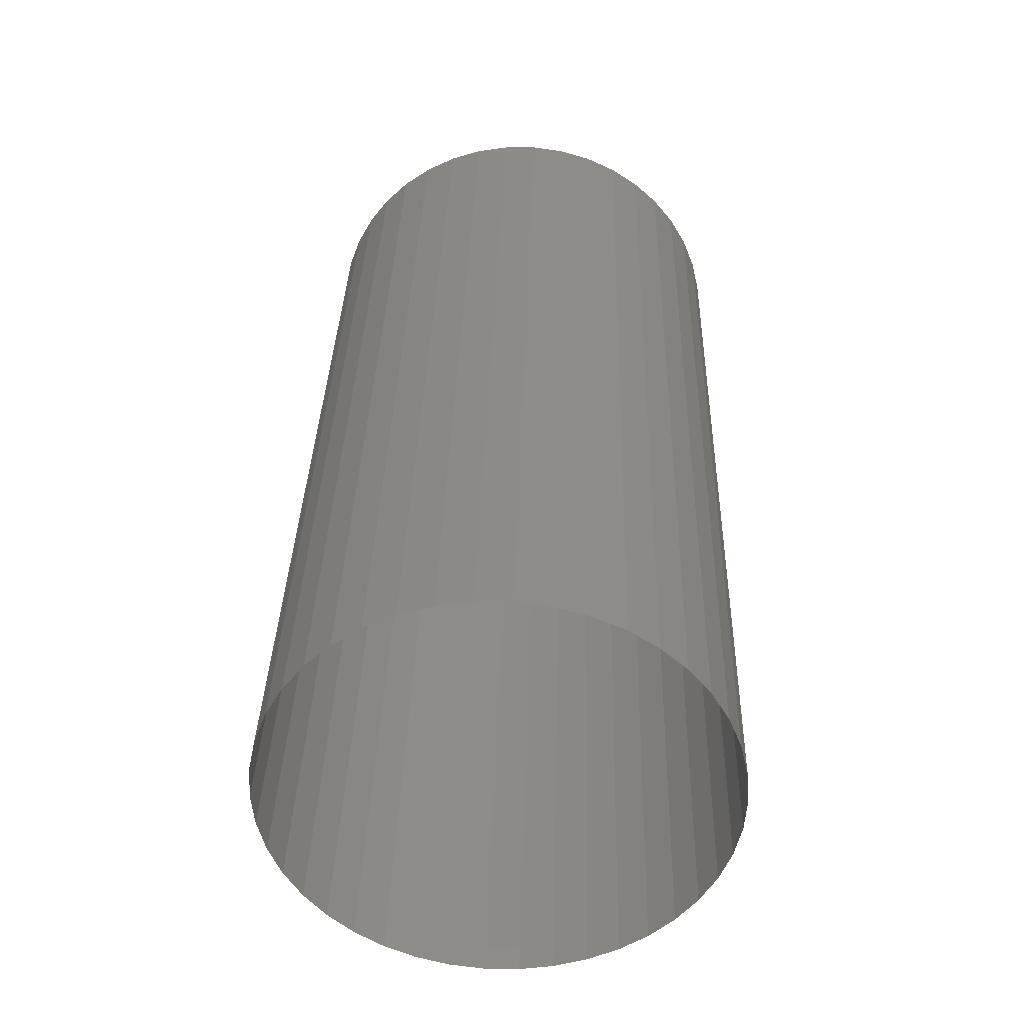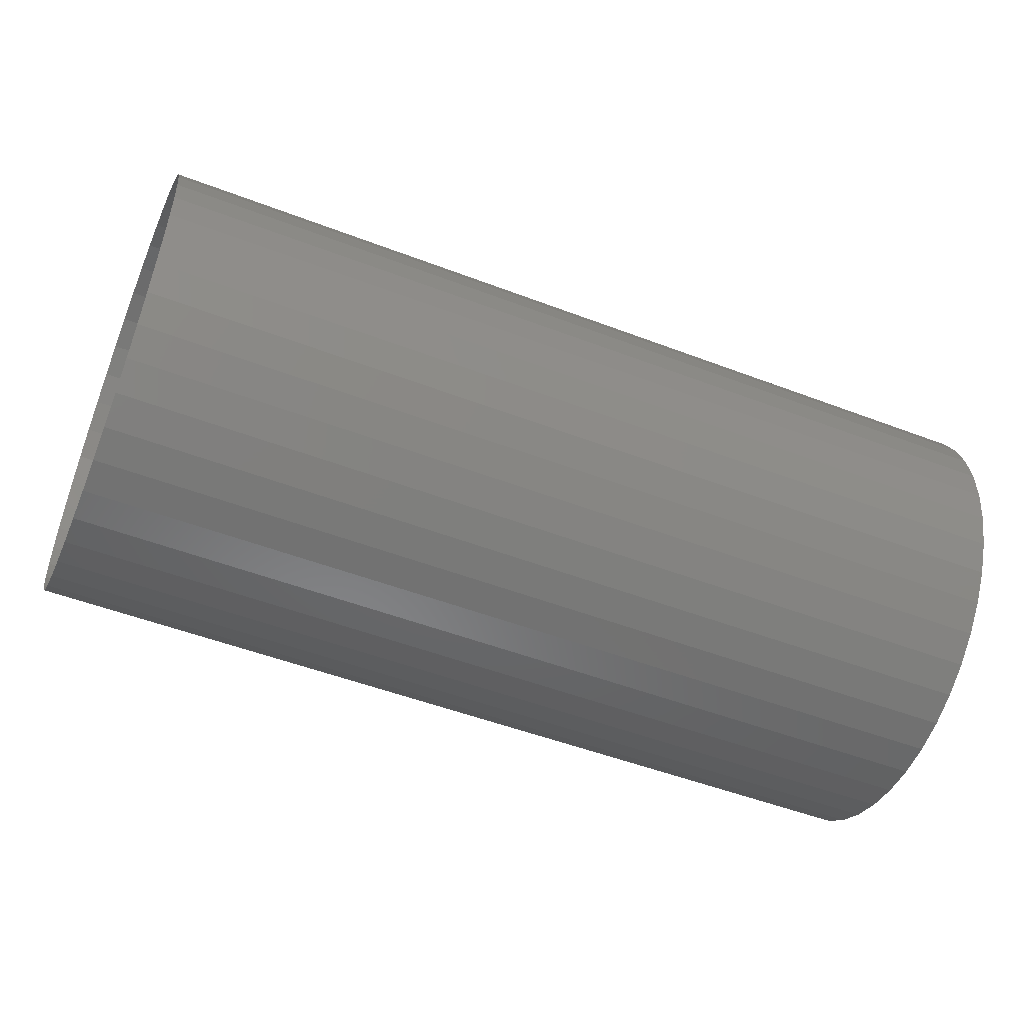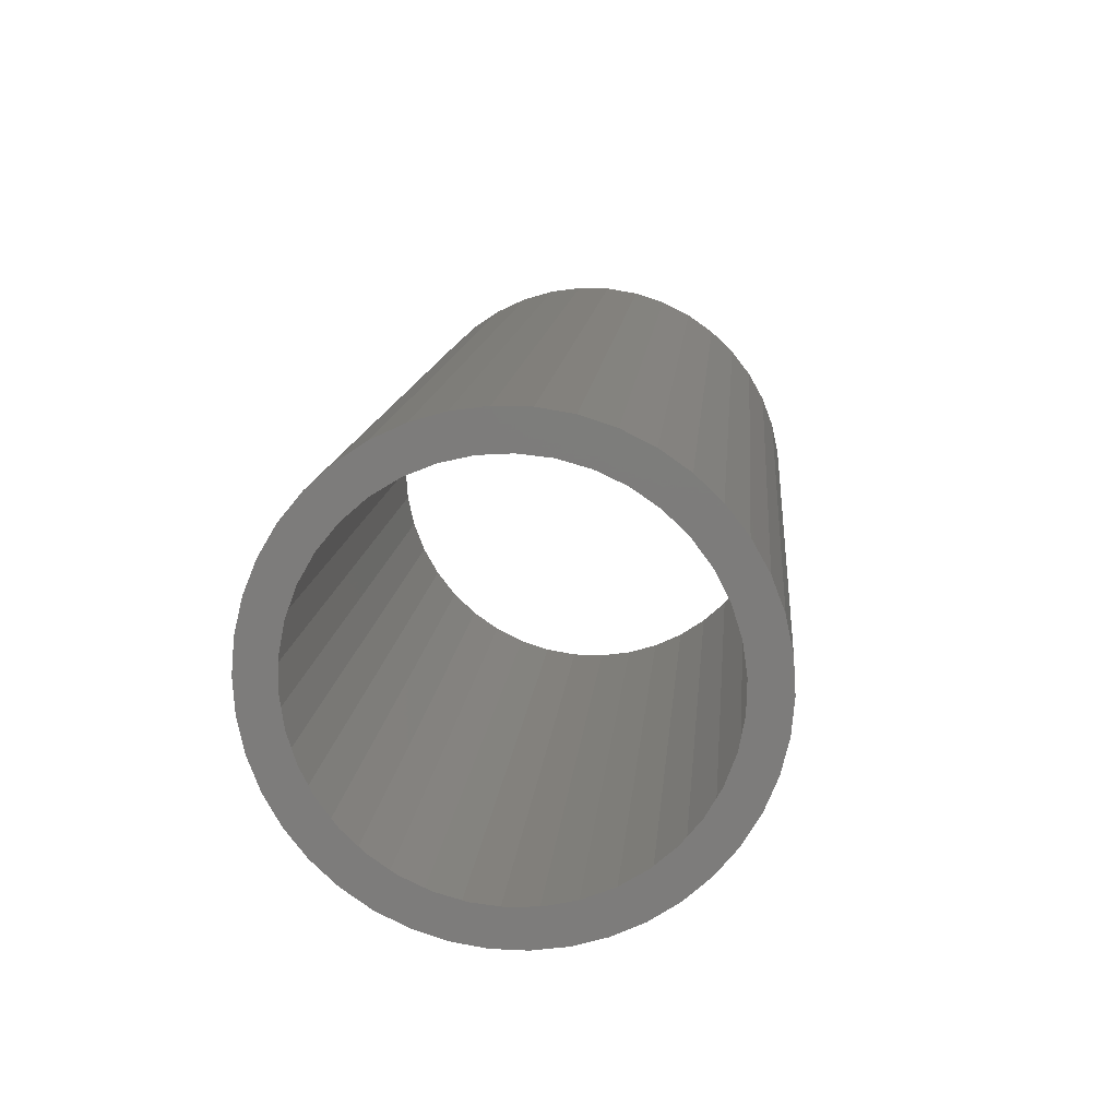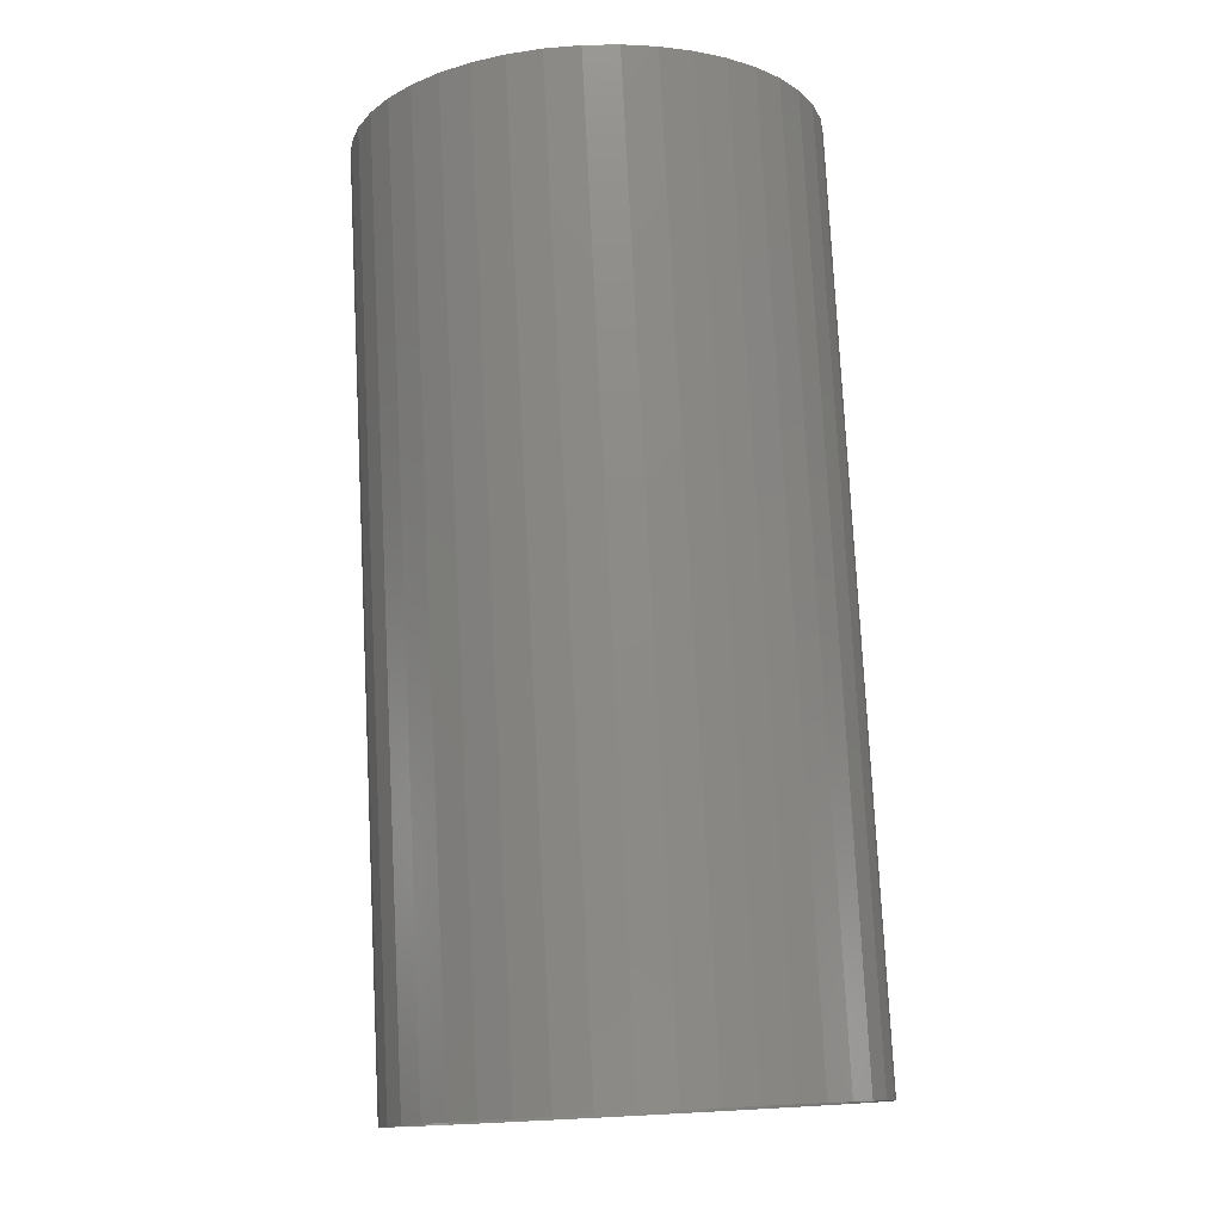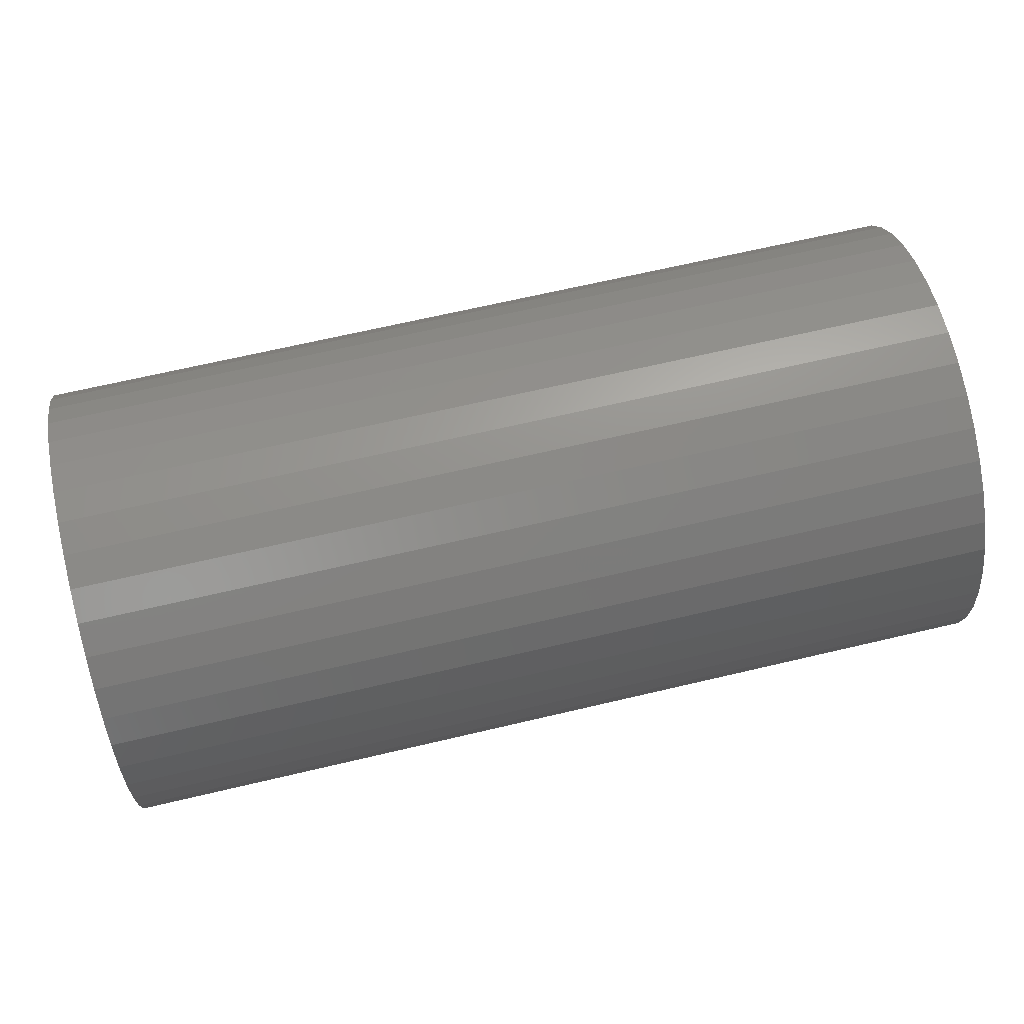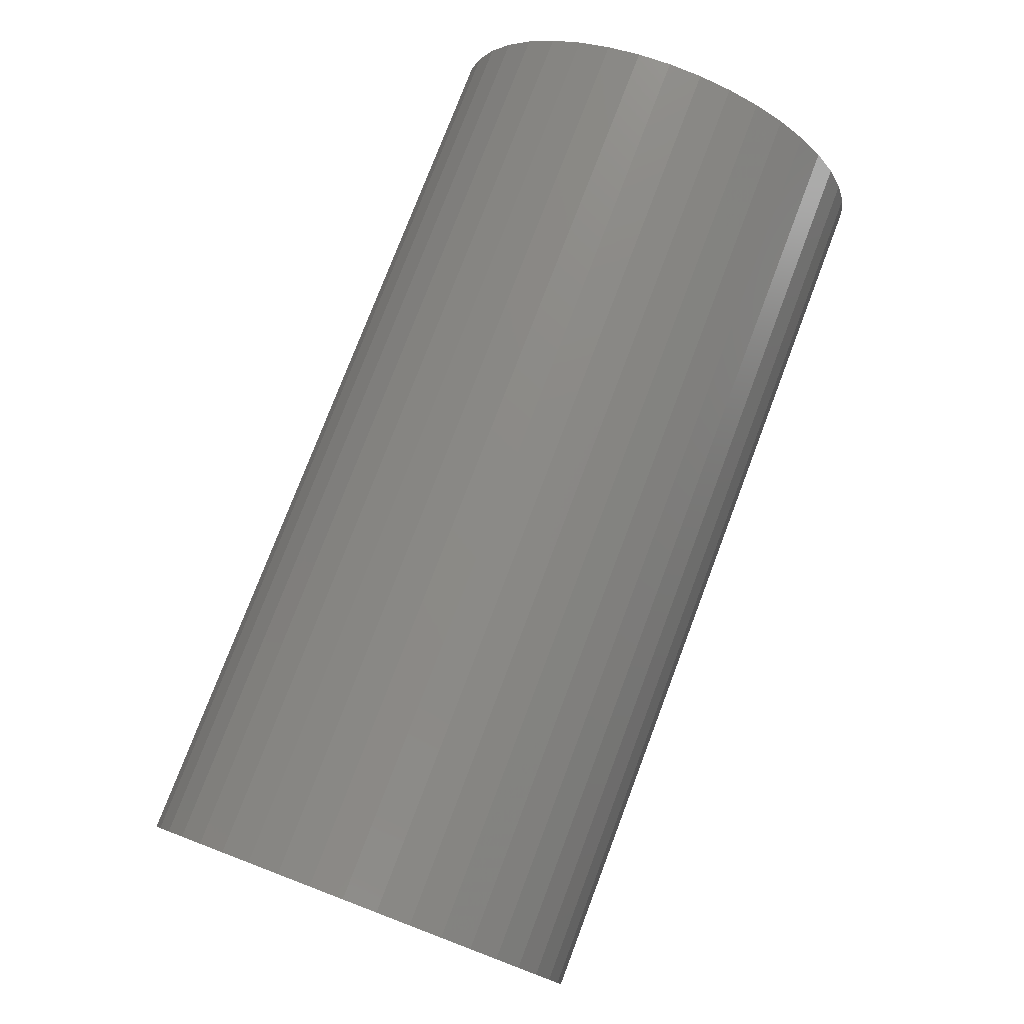
<metadata>
{"format":"stl","ext":"stl","renderer":"f3d","projection":"perspective","resolution":1024,"background":"white","views":[{"elev":35.1,"azim":91.6,"up":"+Y"},{"elev":-50.9,"azim":157.4,"up":"+Z"},{"elev":13.0,"azim":-85.1,"up":"+Y"},{"elev":77.4,"azim":87.1,"up":"+Z"},{"elev":67.2,"azim":-13.3,"up":"+Z"},{"elev":77.0,"azim":-69.2,"up":"+Z"}]}
</metadata>
<code>
# stl→obj: 122 verts, 164 faces
v 1890 44.93 36.68
v 1902 44.93 36.68
v 1902 44.62 37
v 1890 44.62 37
v 1890 44.27 37.28
v 1902 44.27 37.28
v 1890 43.88 37.5
v 1902 43.88 37.5
v 1902 43.46 37.66
v 1890 43.46 37.66
v 1902 43.02 37.75
v 1890 43.02 37.75
v 1902 42.57 37.78
v 1890 42.57 37.78
v 1902 42.13 37.74
v 1890 42.13 37.74
v 1902 41.69 37.64
v 1890 41.69 37.64
v 1902 41.28 37.47
v 1890 41.28 37.47
v 1902 40.89 37.24
v 1890 40.89 37.24
v 1902 40.54 36.95
v 1890 40.54 36.95
v 1902 40.24 36.62
v 1890 40.24 36.62
v 1902 39.99 36.25
v 1890 39.99 36.25
v 1902 39.8 35.84
v 1890 39.8 35.84
v 1902 39.68 35.41
v 1890 39.68 35.41
v 1902 39.61 34.97
v 1890 39.61 34.97
v 1902 39.62 34.52
v 1890 39.62 34.52
v 1902 39.69 34.08
v 1890 39.69 34.08
v 1890 39.83 33.65
v 1902 39.83 33.65
v 1890 40.03 33.25
v 1902 40.03 33.25
v 1890 40.28 32.88
v 1902 40.28 32.88
v 1890 40.59 32.56
v 1902 40.59 32.56
v 1890 40.95 32.28
v 1902 40.95 32.28
v 1890 41.34 32.06
v 1902 41.34 32.06
v 1890 41.76 31.9
v 1902 41.76 31.9
v 1890 42.19 31.81
v 1902 42.19 31.81
v 1890 42.64 31.78
v 1902 42.64 31.78
v 1890 43.09 31.82
v 1902 43.09 31.82
v 1902 43.52 31.92
v 1890 43.52 31.92
v 1902 43.94 32.09
v 1890 43.94 32.09
v 1902 44.33 32.32
v 1890 44.33 32.32
v 1902 44.67 32.6
v 1890 44.67 32.6
v 1902 44.97 32.94
v 1890 44.97 32.94
v 1902 45.22 33.31
v 1890 45.22 33.31
v 1902 45.41 33.71
v 1890 45.41 33.71
v 1902 45.54 34.14
v 1890 45.54 34.14
v 1902 45.6 34.59
v 1890 45.6 34.59
v 1902 45.6 35.04
v 1890 45.6 35.04
v 1902 45.52 35.48
v 1890 45.52 35.48
v 1902 45.39 35.91
v 1890 45.39 35.91
v 1902 45.19 36.31
v 1890 45.19 36.31
v 1890 42.46 32.28
v 1890 42.05 32.34
v 1890 42.87 32.29
v 1890 41.66 32.47
v 1890 43.28 32.37
v 1890 41.29 32.65
v 1890 43.67 32.51
v 1890 40.96 32.9
v 1890 44.02 32.72
v 1890 40.67 33.2
v 1890 44.34 32.98
v 1890 40.44 33.54
v 1890 44.62 33.29
v 1890 40.26 33.91
v 1890 44.83 33.64
v 1890 40.15 34.31
v 1890 44.99 34.02
v 1890 40.11 34.72
v 1890 45.08 34.42
v 1890 40.13 35.13
v 1890 45.11 34.84
v 1890 40.23 35.54
v 1890 45.06 35.25
v 1890 40.38 35.92
v 1890 44.95 35.65
v 1890 40.6 36.27
v 1890 44.78 36.02
v 1890 40.87 36.58
v 1890 44.54 36.36
v 1890 41.19 36.84
v 1890 44.26 36.66
v 1890 41.55 37.04
v 1890 43.93 36.9
v 1890 41.94 37.19
v 1890 43.56 37.09
v 1890 42.34 37.26
v 1890 43.17 37.22
v 1890 42.76 37.27
f 1 2 3
f 4 1 3
f 5 4 6
f 4 3 6
f 7 5 8
f 5 6 8
f 7 8 9
f 10 7 9
f 10 9 11
f 12 10 11
f 12 11 13
f 14 12 13
f 14 13 15
f 16 14 15
f 16 15 17
f 18 16 17
f 18 17 19
f 20 18 19
f 20 19 21
f 22 20 21
f 22 21 23
f 24 22 23
f 24 23 25
f 26 24 25
f 26 25 27
f 28 26 27
f 28 27 29
f 30 28 29
f 30 29 31
f 32 30 31
f 32 31 33
f 34 32 33
f 34 33 35
f 36 34 35
f 36 35 37
f 38 36 37
f 39 38 40
f 38 37 40
f 41 39 42
f 39 40 42
f 43 41 44
f 41 42 44
f 45 43 46
f 43 44 46
f 47 45 48
f 45 46 48
f 49 47 50
f 47 48 50
f 51 49 52
f 49 50 52
f 53 51 54
f 51 52 54
f 55 53 56
f 53 54 56
f 57 55 58
f 55 56 58
f 57 58 59
f 60 57 59
f 60 59 61
f 62 60 61
f 62 61 63
f 64 62 63
f 64 63 65
f 66 64 65
f 66 65 67
f 68 66 67
f 68 67 69
f 70 68 69
f 70 69 71
f 72 70 71
f 72 71 73
f 74 72 73
f 74 73 75
f 76 74 75
f 76 75 77
f 78 76 77
f 78 77 79
f 80 78 79
f 80 79 81
f 82 80 81
f 82 81 83
f 84 82 83
f 84 83 2
f 1 84 2
f 85 53 55
f 86 51 53
f 86 53 85
f 87 55 57
f 87 85 55
f 88 51 86
f 88 49 51
f 89 87 57
f 89 57 60
f 90 49 88
f 90 47 49
f 91 89 60
f 91 60 62
f 92 45 47
f 92 47 90
f 93 91 62
f 93 62 64
f 93 64 66
f 94 45 92
f 94 41 43
f 94 43 45
f 95 93 66
f 68 95 66
f 96 41 94
f 39 41 96
f 97 95 68
f 70 97 68
f 98 39 96
f 38 39 98
f 99 97 70
f 72 99 70
f 100 38 98
f 36 38 100
f 101 99 72
f 74 101 72
f 102 36 100
f 34 36 102
f 103 101 74
f 104 34 102
f 76 103 74
f 105 103 76
f 32 34 104
f 106 32 104
f 78 105 76
f 107 105 78
f 30 32 106
f 108 30 106
f 80 107 78
f 109 107 80
f 28 30 108
f 110 28 108
f 82 109 80
f 111 109 82
f 26 28 110
f 112 26 110
f 84 113 111
f 84 111 82
f 24 112 114
f 24 26 112
f 1 113 84
f 22 24 114
f 4 113 1
f 4 115 113
f 20 114 116
f 20 22 114
f 5 115 4
f 5 117 115
f 18 20 116
f 18 116 118
f 7 117 5
f 7 119 117
f 16 18 118
f 16 118 120
f 10 119 7
f 10 121 119
f 14 16 120
f 14 120 122
f 12 121 10
f 12 14 122
f 12 122 121

</code>
